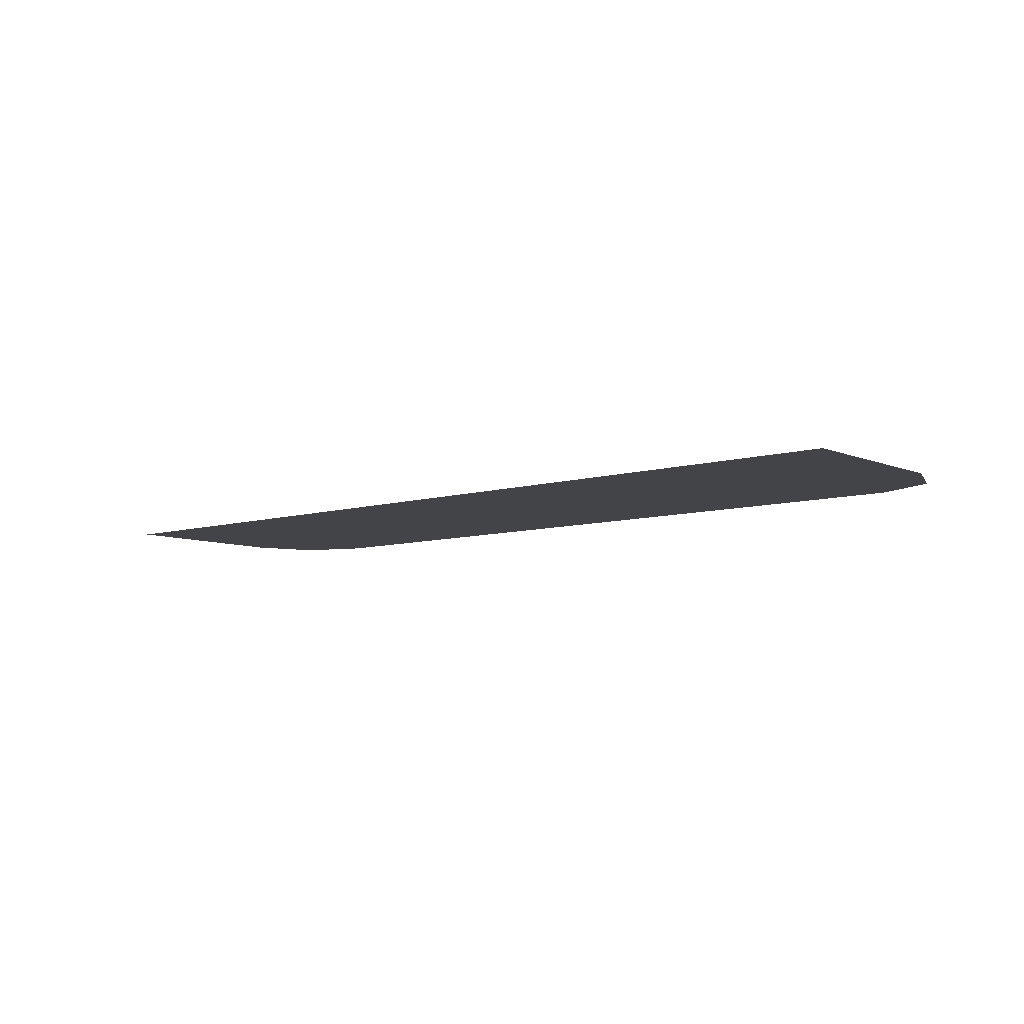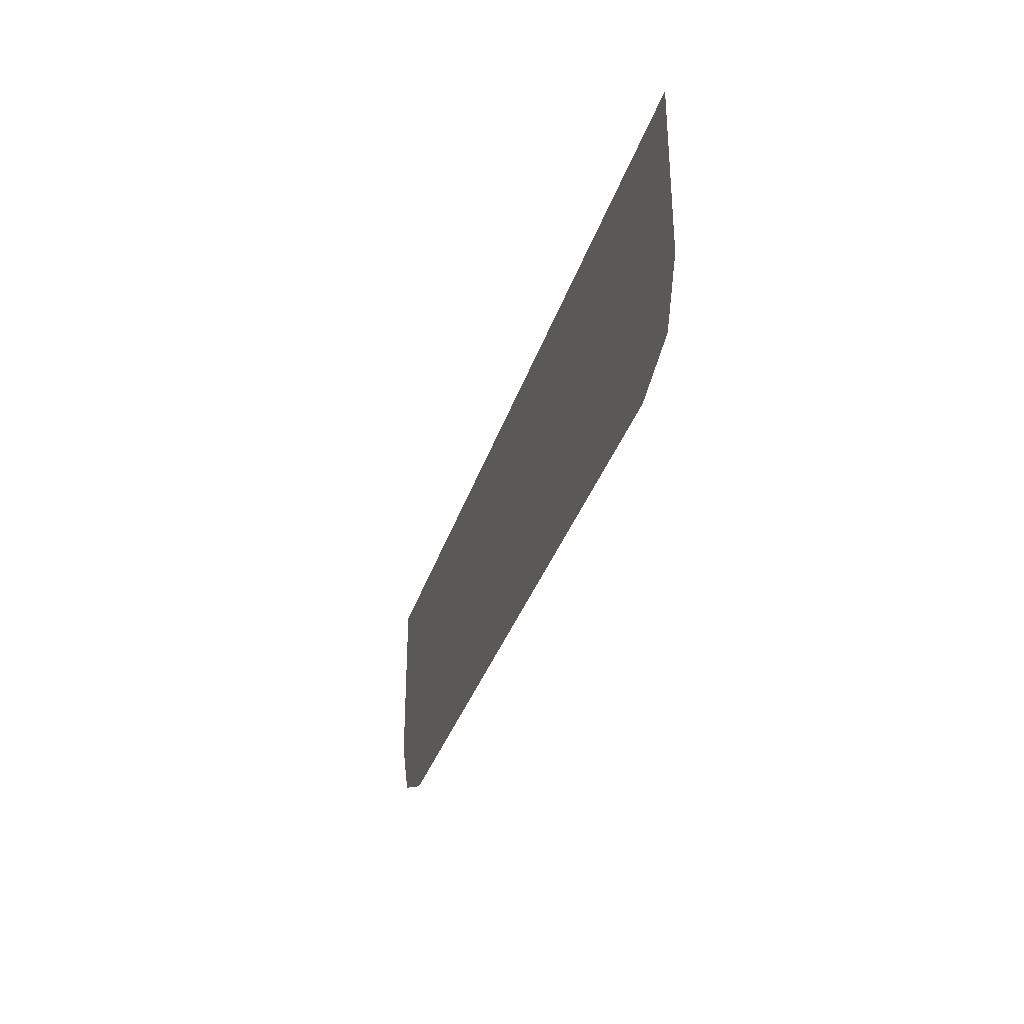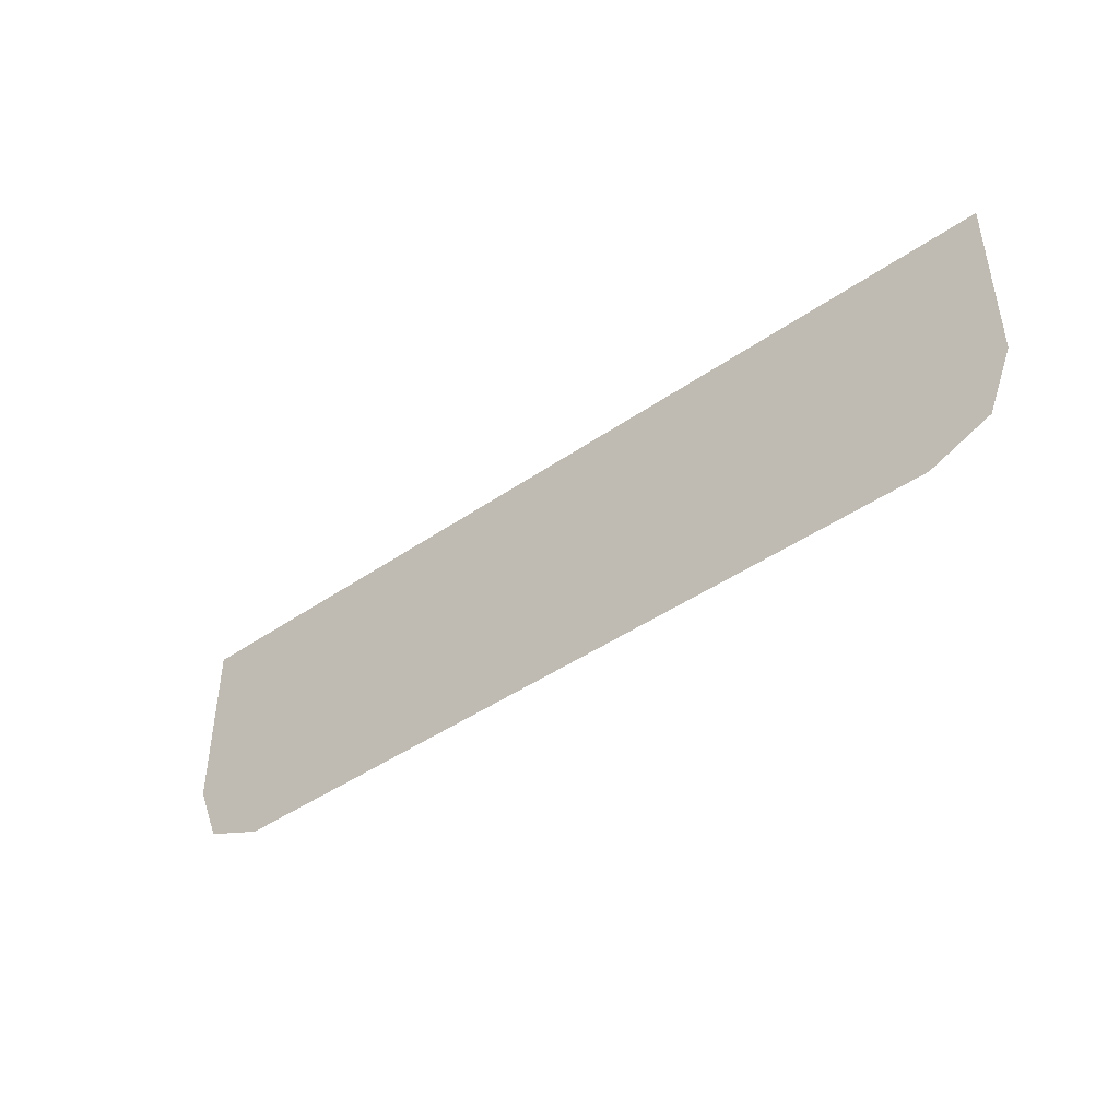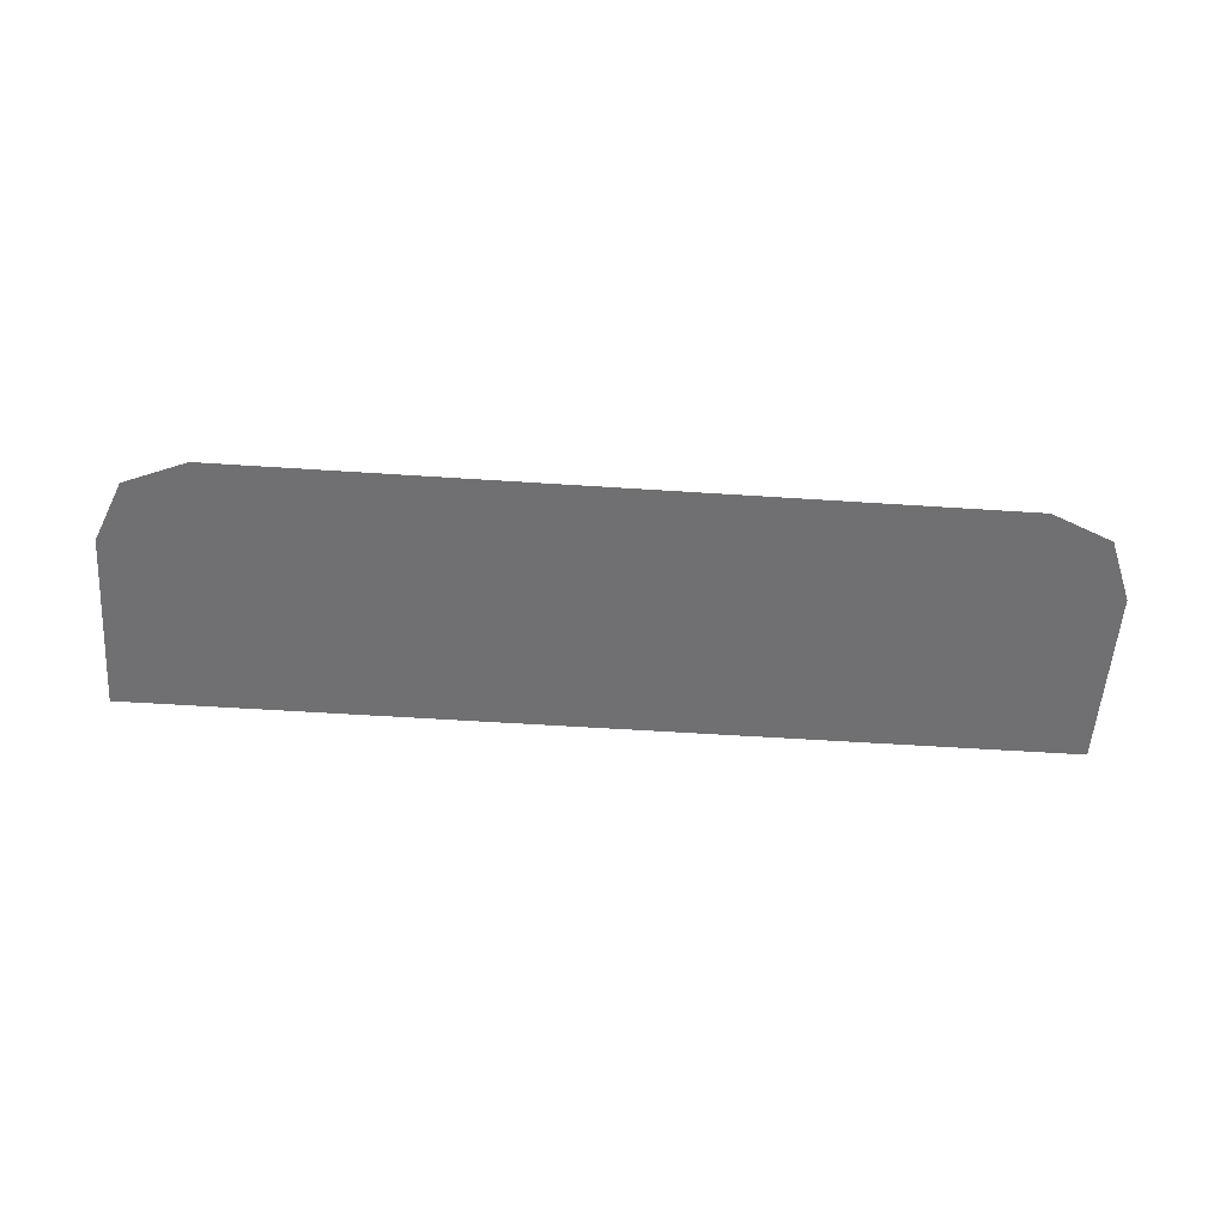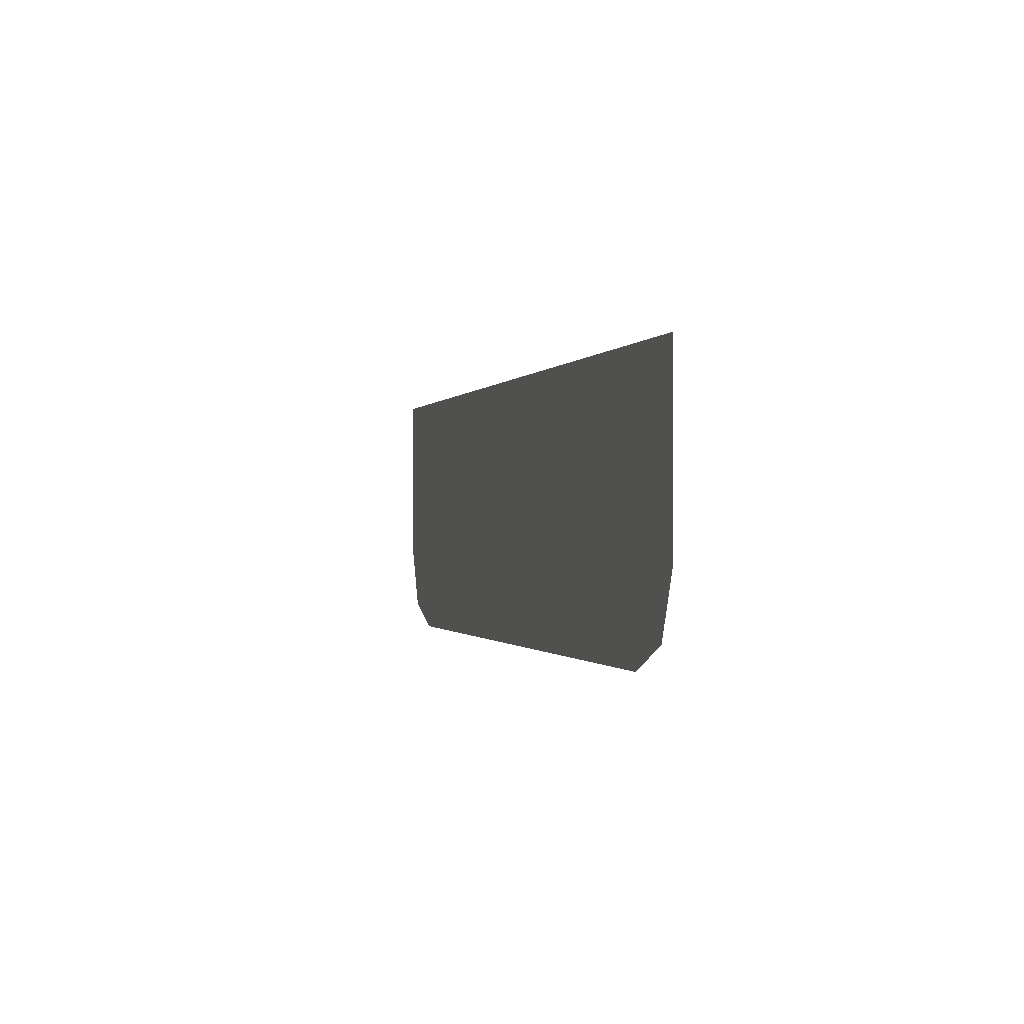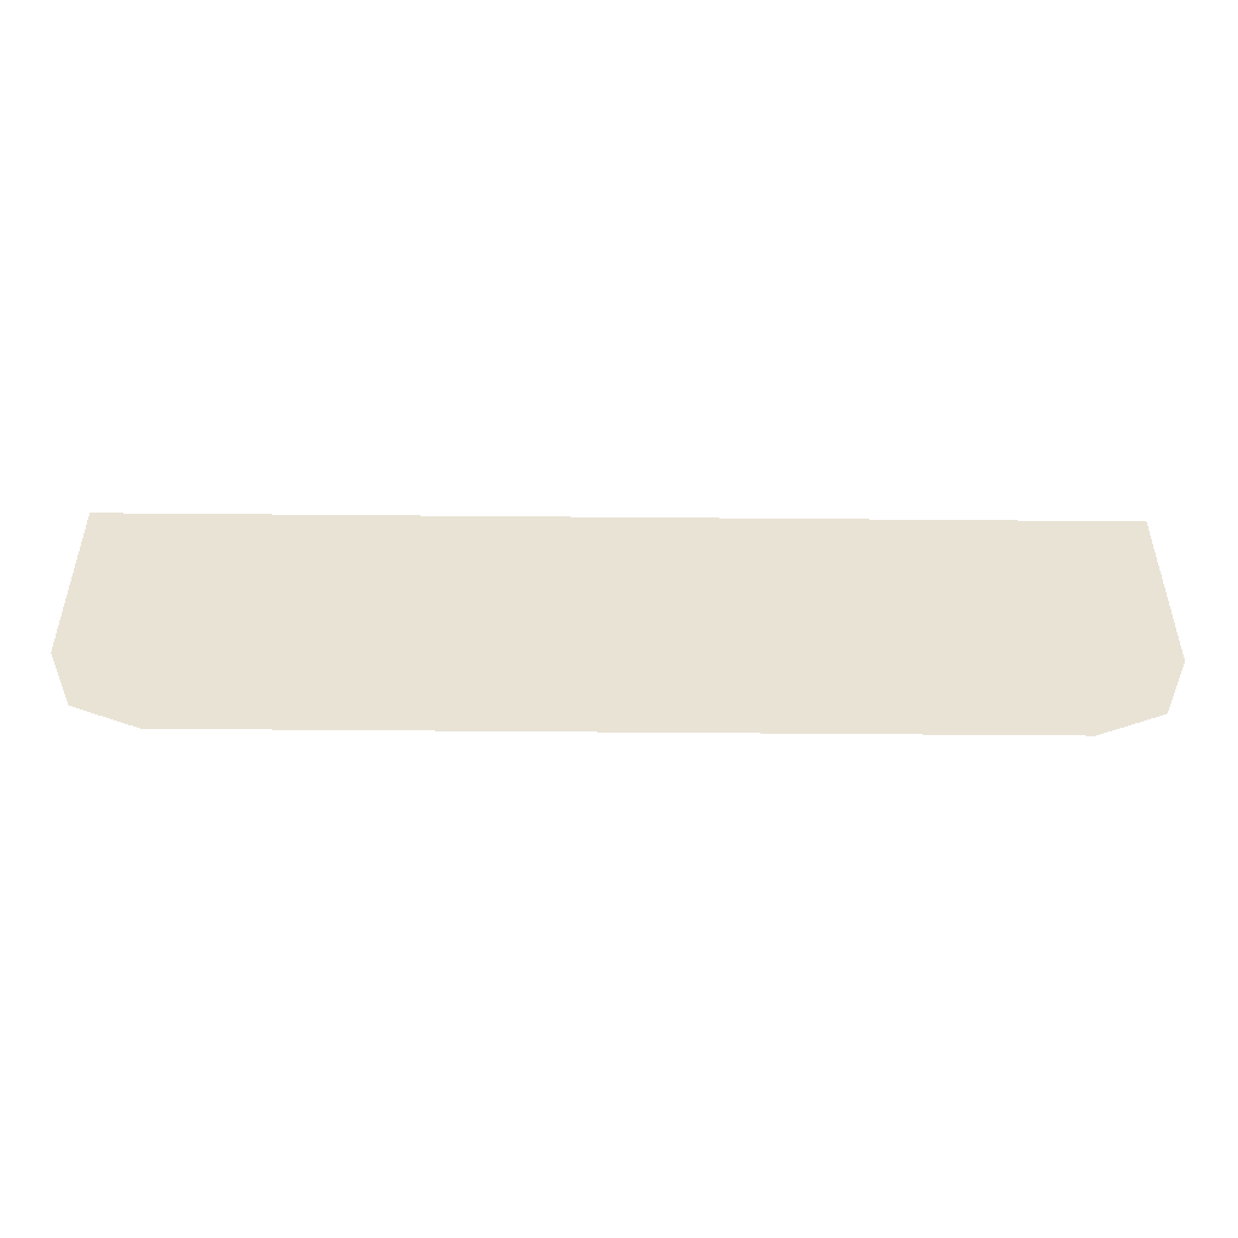
<metadata>
{"format":"obj","ext":"obj","renderer":"f3d","projection":"perspective","resolution":1024,"background":"white","views":[{"elev":-7.8,"azim":40.5,"up":"+Y"},{"elev":-33.3,"azim":-106.2,"up":"+Z"},{"elev":-44.1,"azim":-140.9,"up":"+Z"},{"elev":-55.0,"azim":176.0,"up":"+Y"},{"elev":-0.6,"azim":-105.4,"up":"+Z"},{"elev":-48.0,"azim":179.4,"up":"+Z"}]}
</metadata>
<code>
v -0.2894 -0.0125 0.00072
v -0.2894 -0.0125 -0.1235
v -0.2653 -0.0125 -0.1235
v -0.2653 -0.0125 0.00072
v -0.2347 -0.0125 0.00072
v -0.2347 -0.0125 -0.1235
v -0.18 -0.0125 -0.1235
v -0.18 -0.0125 0.00072
v -0.32 -0.0125 -0.1585
v -0.32 -0.0125 -0.2295
v -0.18 -0.0125 -0.2295
v -0.18 -0.0125 -0.1585
v -0.152 -0.0125 0.00072
v -0.152 -0.0125 -0.04183
v -0.1143 -0.0125 0.00072
v -0.012 -0.0125 -0.05345
v -0.012 -0.0125 0.00072
v -0.07336 -0.0125 0.00072
v -0.1214 -0.0125 -0.05345
v -0.152 -0.0125 -0.08845
v -0.152 -0.0125 -0.1235
v -0.012 -0.0125 -0.1235
v -0.012 -0.0125 -0.08845
v -0.152 -0.0125 -0.1585
v -0.152 -0.0125 -0.2295
v -0.012 -0.0125 -0.2295
v -0.012 -0.0125 -0.1585
v 0.04662 -0.0125 0.00072
v 0.04662 -0.0125 -0.1235
v 0.07069 -0.0125 -0.1235
v 0.07069 -0.0125 0.00072
v 0.1013 -0.0125 0.00072
v 0.1013 -0.0125 -0.1235
v 0.156 -0.0125 -0.1235
v 0.156 -0.0125 0.00072
v 0.016 -0.0125 -0.1585
v 0.016 -0.0125 -0.2295
v 0.156 -0.0125 -0.2295
v 0.156 -0.0125 -0.1585
v -0.4 -0.0125 -0.1545
v -0.378 -0.0125 -0.2075
v -0.325 -0.0125 -0.2295
v 0.4 -0.0125 -0.1545
v 0.378 -0.0125 -0.2075
v 0.325 -0.0125 -0.2295
v -0.2347 -0.0125 -0.1235
v -0.2347 -0.0125 0.00072
v -0.2653 -0.0125 0.00072
v -0.2653 -0.0125 -0.1235
v -0.2347 -0.0125 -0.1235
v -0.2653 -0.0125 -0.1235
v -0.32 -0.0125 -0.1585
v -0.18 -0.0125 -0.1585
v -0.2347 -0.0125 -0.1235
v -0.18 -0.0125 -0.1585
v -0.18 -0.0125 -0.1235
v -0.32 -0.0125 -0.1585
v -0.2894 -0.0125 -0.1235
v -0.2894 -0.0125 0.00072
v -0.32 -0.0125 0.00072
v -0.32 -0.0125 -0.1585
v -0.2653 -0.0125 -0.1235
v -0.2894 -0.0125 -0.1235
v -0.152 -0.0125 -0.1235
v -0.152 -0.0125 -0.1585
v -0.012 -0.0125 -0.1585
v -0.012 -0.0125 -0.1235
v -0.1214 -0.0125 -0.05345
v -0.07336 -0.0125 0.00072
v -0.1143 -0.0125 0.00072
v -0.152 -0.0125 -0.04183
v -0.1214 -0.0125 -0.05345
v -0.152 -0.0125 -0.04183
v -0.152 -0.0125 -0.08845
v -0.1214 -0.0125 -0.05345
v -0.152 -0.0125 -0.08845
v -0.012 -0.0125 -0.08845
v -0.012 -0.0125 -0.05345
v 0.1013 -0.0125 -0.1235
v 0.1013 -0.0125 0.00072
v 0.07069 -0.0125 0.00072
v 0.07069 -0.0125 -0.1235
v 0.1013 -0.0125 -0.1235
v 0.07069 -0.0125 -0.1235
v 0.016 -0.0125 -0.1585
v 0.156 -0.0125 -0.1585
v 0.1013 -0.0125 -0.1235
v 0.156 -0.0125 -0.1585
v 0.156 -0.0125 -0.1235
v 0.016 -0.0125 -0.1585
v 0.04662 -0.0125 -0.1235
v 0.04662 -0.0125 0.00072
v 0.016 -0.0125 0.00072
v 0.016 -0.0125 -0.1585
v 0.07069 -0.0125 -0.1235
v 0.04662 -0.0125 -0.1235
v -0.4 -0.0125 -0.1545
v -0.32 -0.0125 -0.1585
v -0.32 -0.0125 0.00072
v -0.4 -0.0125 0.00072
v -0.4 -0.0125 -0.1545
v -0.325 -0.0125 -0.2295
v -0.32 -0.0125 -0.2295
v -0.32 -0.0125 -0.1585
v -0.18 -0.0125 -0.1235
v -0.152 -0.0125 -0.04183
v -0.152 -0.0125 0.00072
v -0.18 -0.0125 0.00072
v -0.18 -0.0125 -0.1235
v -0.152 -0.0125 -0.08845
v -0.152 -0.0125 -0.04183
v -0.18 -0.0125 -0.1235
v -0.18 -0.0125 -0.1585
v -0.152 -0.0125 -0.1235
v -0.152 -0.0125 -0.08845
v -0.18 -0.0125 -0.1585
v -0.152 -0.0125 -0.1585
v -0.152 -0.0125 -0.1235
v -0.18 -0.0125 -0.1585
v -0.18 -0.0125 -0.2295
v -0.152 -0.0125 -0.2295
v -0.152 -0.0125 -0.1585
v 0.016 -0.0125 0.00072
v -0.012 -0.0125 0.00072
v -0.012 -0.0125 -0.05345
v 0.016 -0.0125 0.00072
v -0.012 -0.0125 -0.05345
v -0.012 -0.0125 -0.08845
v 0.016 -0.0125 0.00072
v -0.012 -0.0125 -0.08845
v -0.012 -0.0125 -0.1235
v 0.016 -0.0125 -0.1585
v 0.016 -0.0125 -0.1585
v -0.012 -0.0125 -0.1235
v -0.012 -0.0125 -0.1585
v 0.016 -0.0125 -0.1585
v -0.012 -0.0125 -0.1585
v -0.012 -0.0125 -0.2295
v 0.016 -0.0125 -0.2295
v 0.4 -0.0125 -0.1545
v 0.4 -0.0125 0.00072
v 0.156 -0.0125 0.00072
v 0.156 -0.0125 -0.1235
v 0.4 -0.0125 -0.1545
v 0.156 -0.0125 -0.1235
v 0.156 -0.0125 -0.1585
v 0.4 -0.0125 -0.1545
v 0.156 -0.0125 -0.1585
v 0.156 -0.0125 -0.2295
v 0.325 -0.0125 -0.2295
g mesh7278161
f 1 2 3
f 3 4 1
f 5 6 7
f 7 8 5
f 9 10 11
f 11 12 9
g mesh7278163
f 13 14 15
f 16 17 18
f 18 19 16
f 20 21 22
f 22 23 20
f 24 25 26
f 26 27 24
g mesh7278165
f 28 29 30
f 30 31 28
f 32 33 34
f 34 35 32
f 36 37 38
f 38 39 36
g mesh7278167
f 40 41 42
g mesh7278169
f 43 45 44
f 46 47 48
f 48 49 46
f 50 51 52
f 52 53 50
f 54 55 56
f 57 58 59
f 59 60 57
f 61 62 63
f 64 65 66
f 66 67 64
f 68 69 70
f 70 71 68
f 72 73 74
f 75 76 77
f 77 78 75
f 79 80 81
f 81 82 79
f 83 84 85
f 85 86 83
f 87 88 89
f 90 91 92
f 92 93 90
f 94 95 96
f 97 98 99
f 99 100 97
f 101 102 103
f 103 104 101
f 105 106 107
f 107 108 105
f 109 110 111
f 112 113 114
f 114 115 112
f 116 117 118
f 119 120 121
f 121 122 119
f 123 124 125
f 126 127 128
f 129 130 131
f 131 132 129
f 133 134 135
f 136 137 138
f 138 139 136
f 140 141 142
f 142 143 140
f 144 145 146
f 147 148 149
f 149 150 147

</code>
